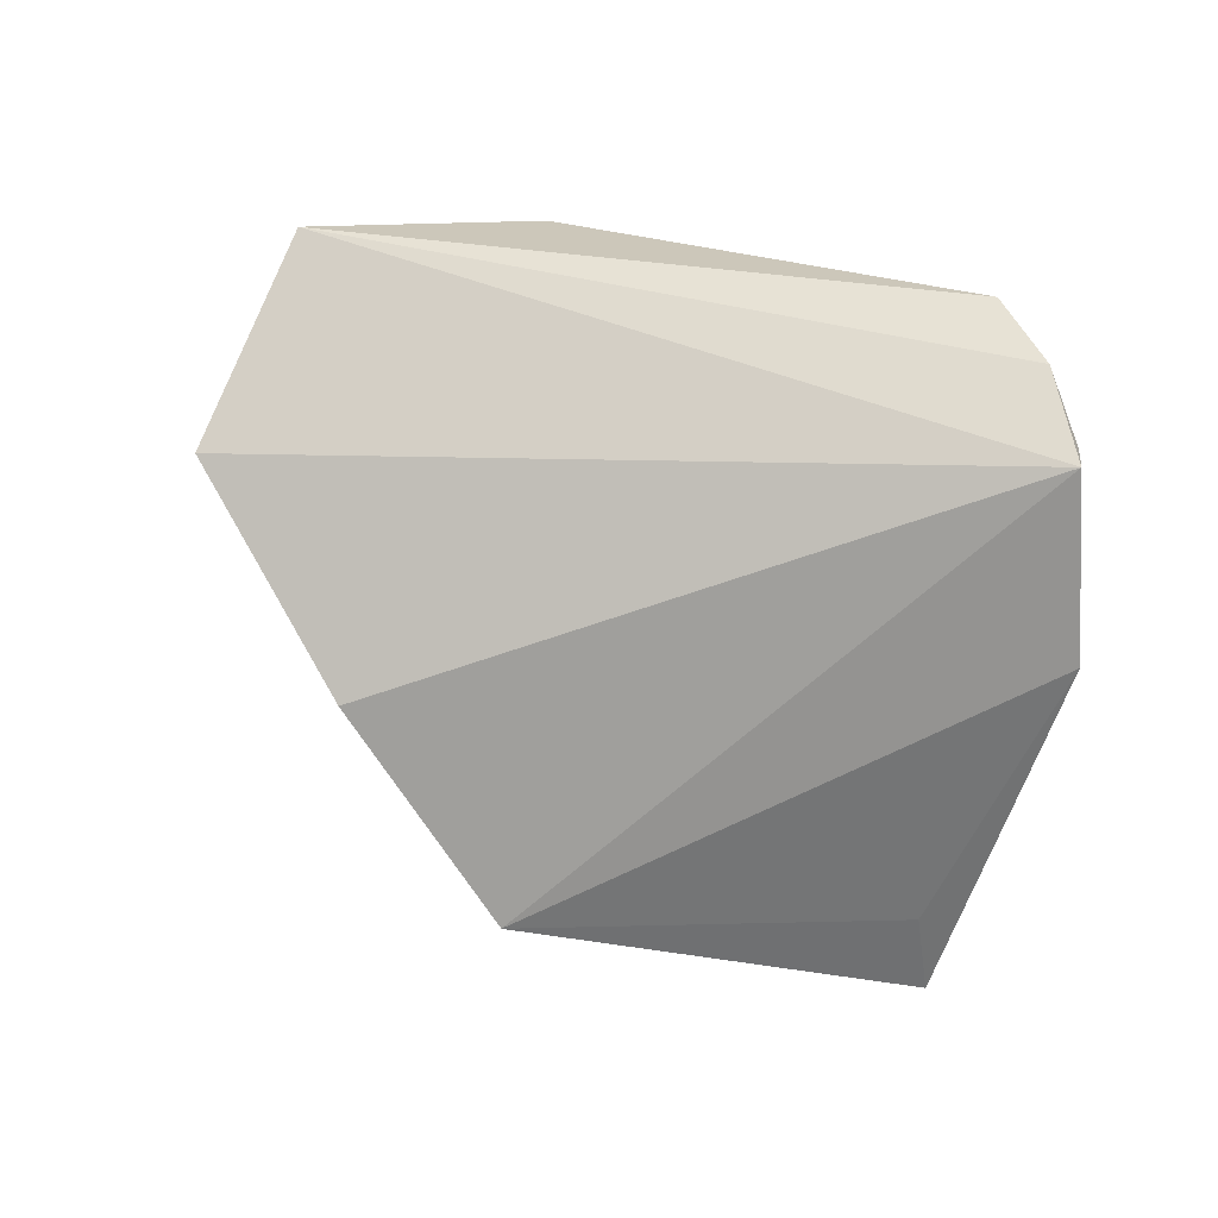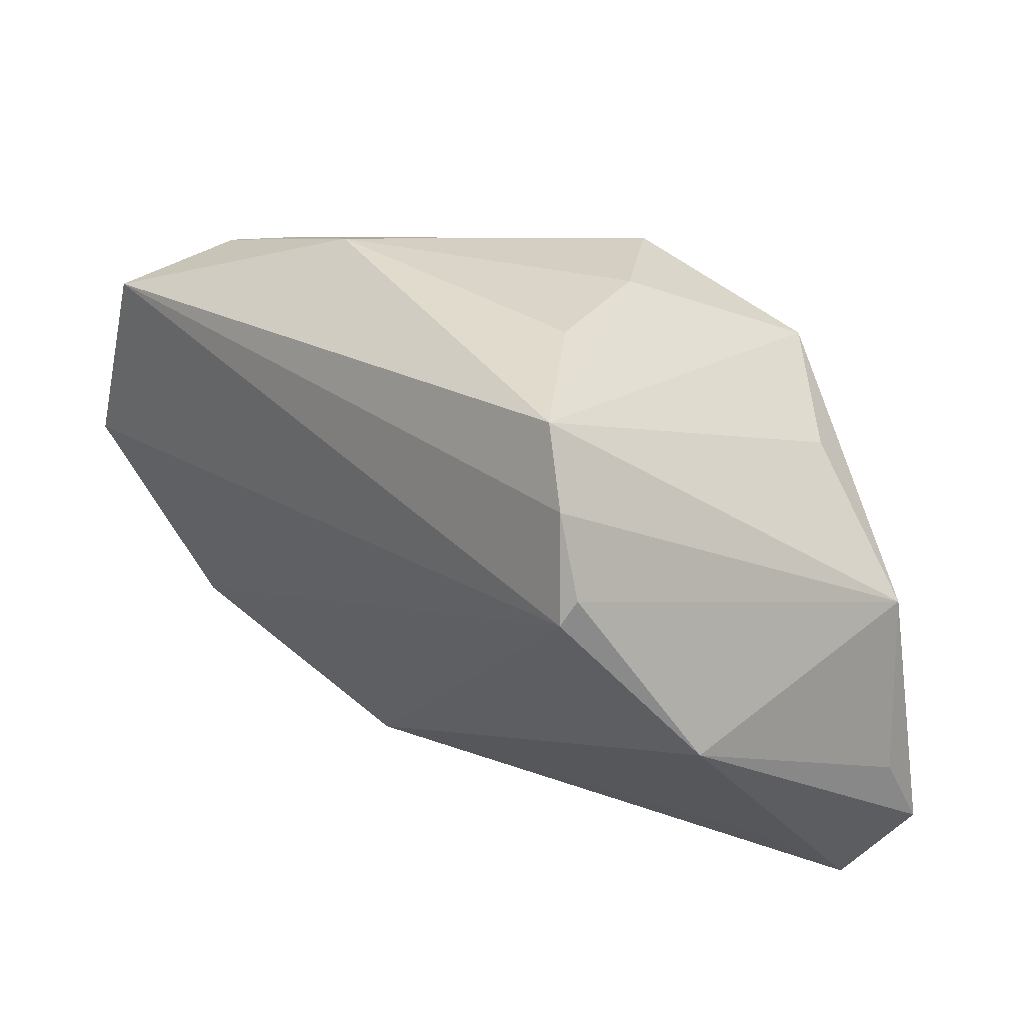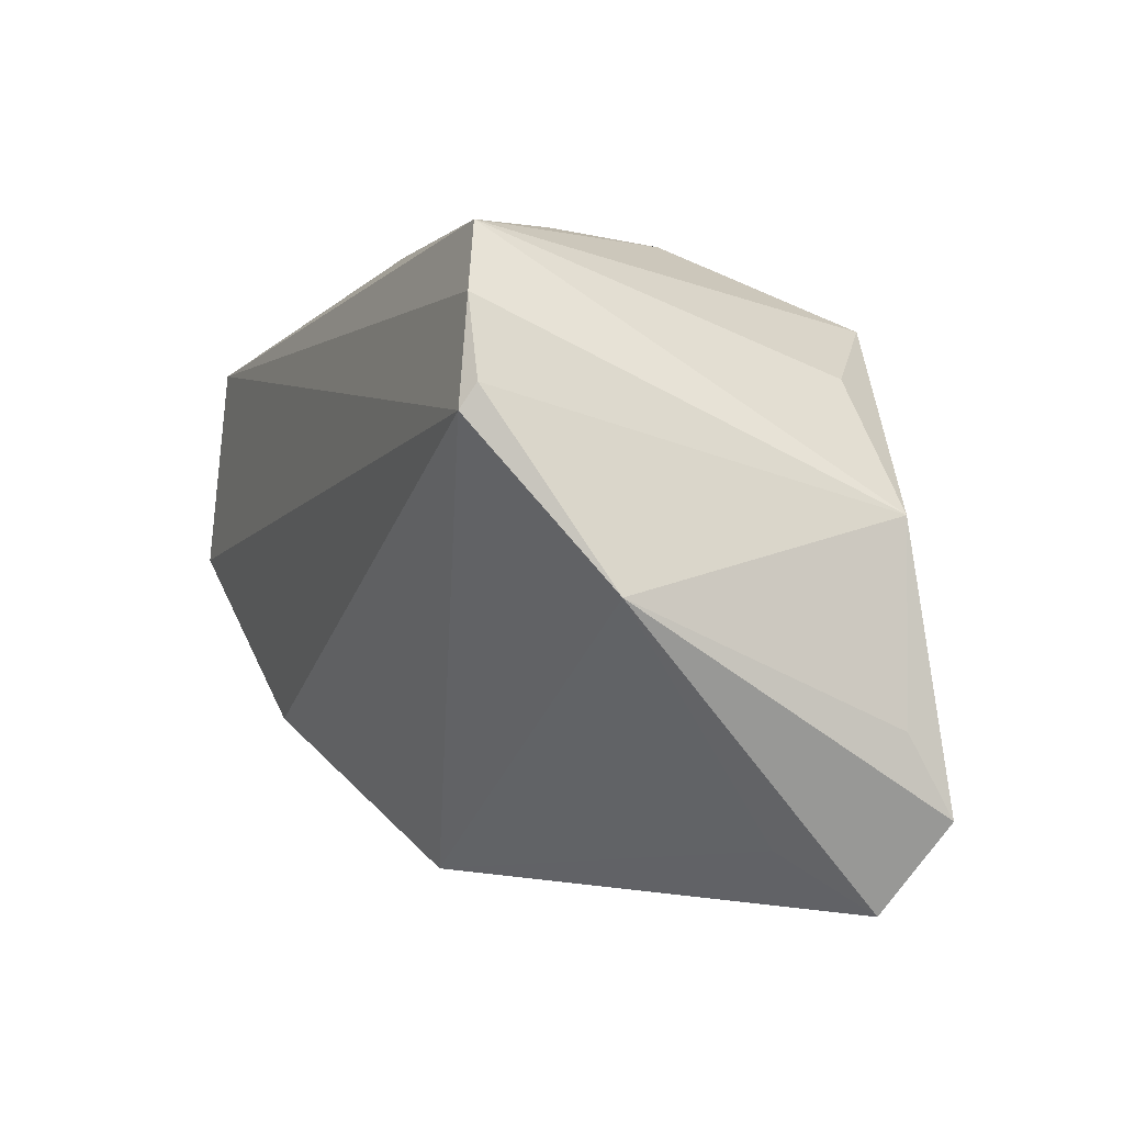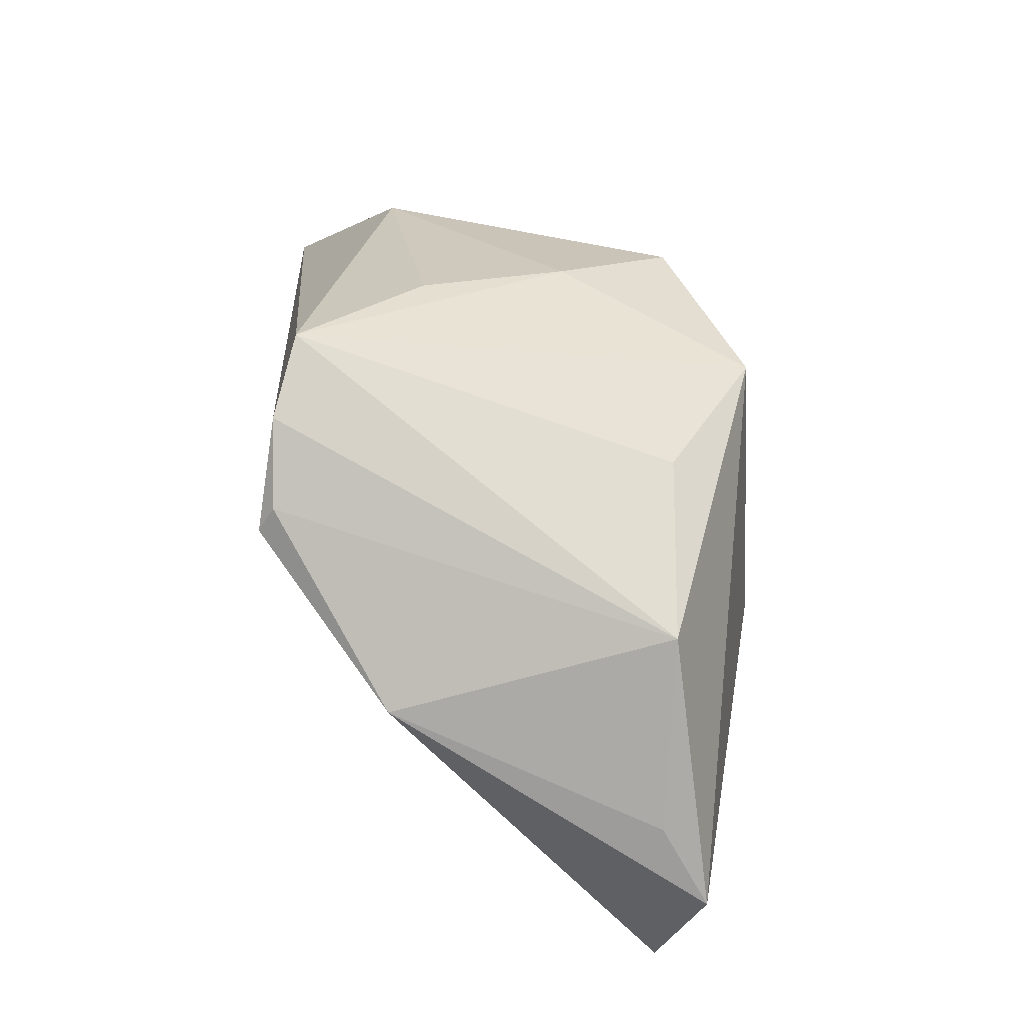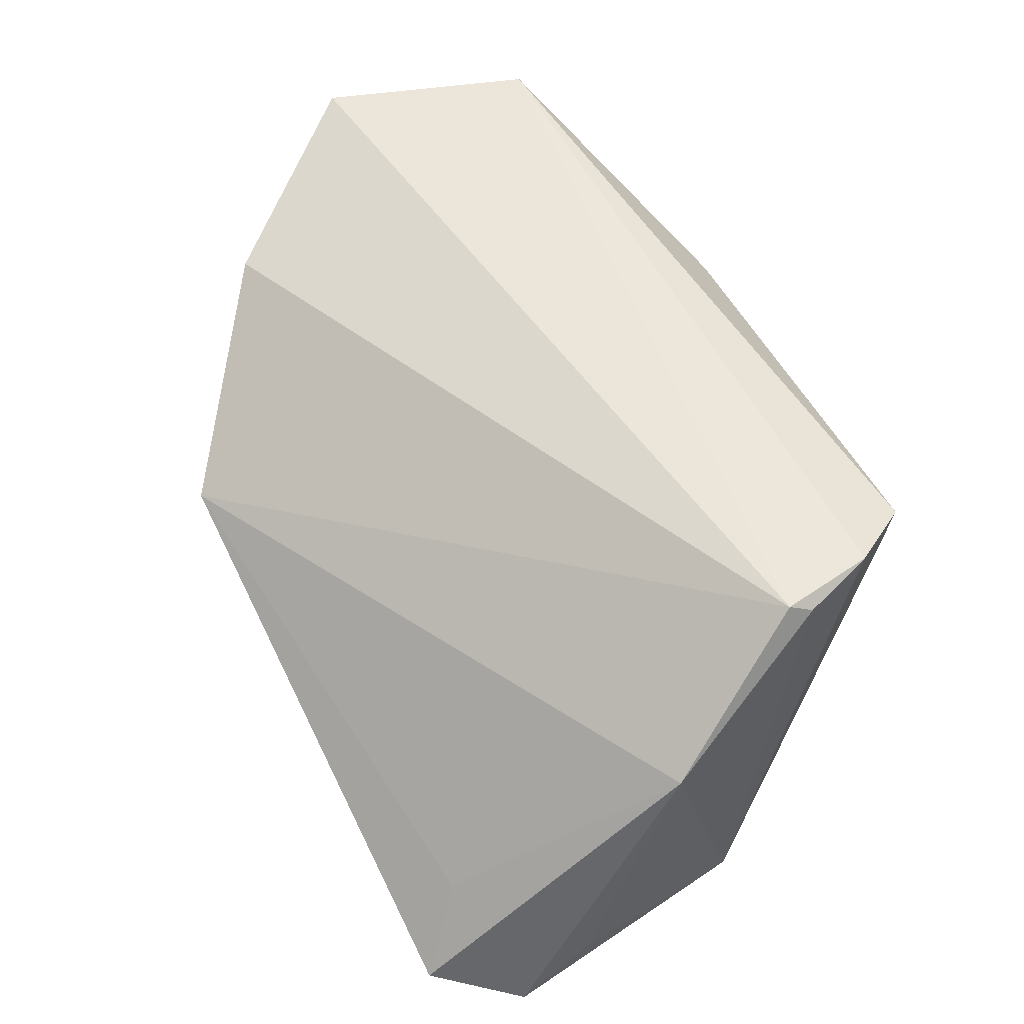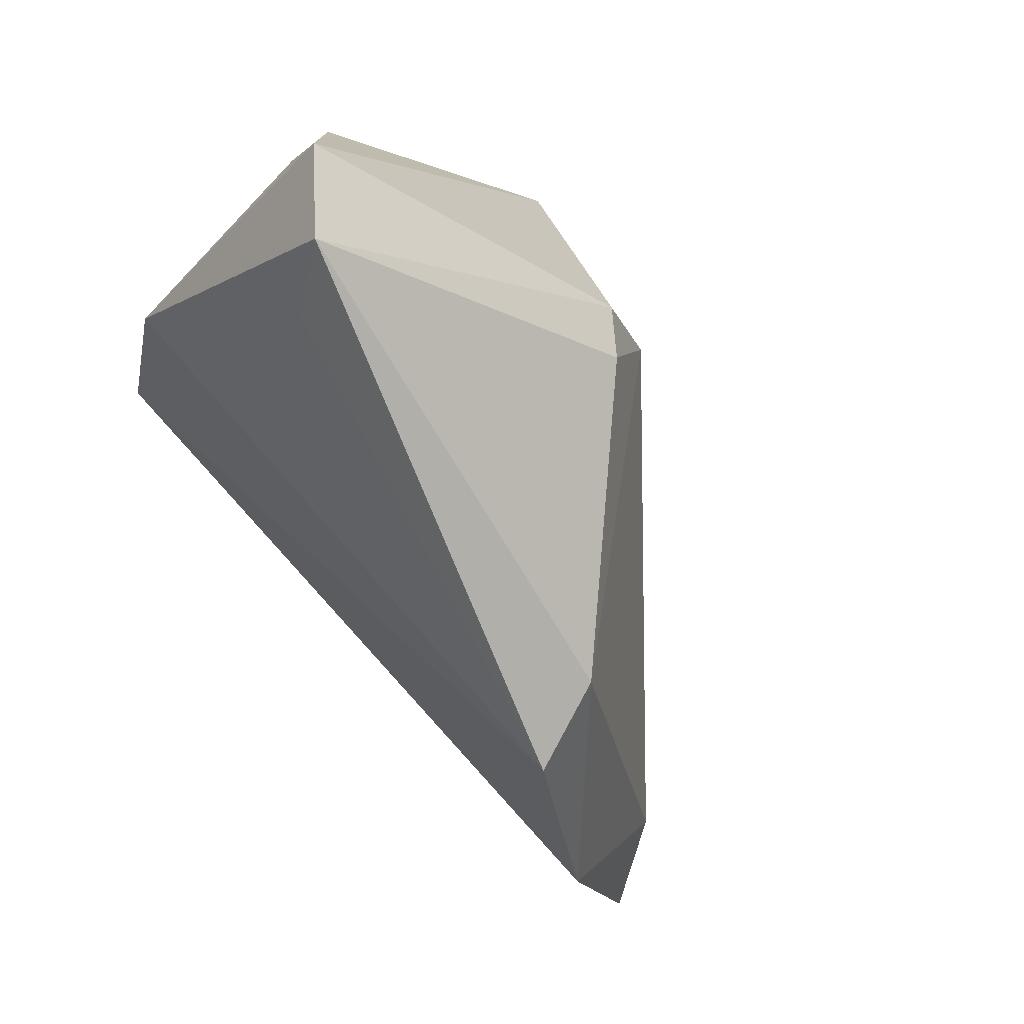
<metadata>
{"format":"obj","ext":"obj","renderer":"f3d","projection":"perspective","resolution":1024,"background":"white","views":[{"elev":-15.5,"azim":-23.8,"up":"+Y"},{"elev":27.7,"azim":50.3,"up":"+Y"},{"elev":-1.7,"azim":67.2,"up":"+Y"},{"elev":19.4,"azim":88.2,"up":"+Y"},{"elev":57.5,"azim":61.7,"up":"+Z"},{"elev":-69.4,"azim":132.4,"up":"+Y"}]}
</metadata>
<code>
v -0.04566 0.01556 0.008556
v -0.03626 0.02971 0.01063
v -0.05364 -0.004404 0.01324
v -0.06203 -0.001949 0.02533
v 0.03526 0.01268 0.02365
v 0.04562 -0.03053 -0.02333
v 0.00721 0.03203 -0.008804
v 0.04516 -0.02154 -0.01833
v -0.05311 0.02196 0.02533
v 0.02745 0.02989 0.02111
v 0.04309 0.0001805 -0.01956
v -0.04591 -0.02278 0.01955
v -0.00445 0.03103 -0.02187
v 0.01547 0.02244 -0.0298
v 0.03438 0.009864 0.02533
v 0.02884 0.01533 -0.02016
v 0.04238 -0.008296 0.0115
v 0.03219 0.02193 0.02352
v -0.02412 -0.04051 0.006123
v -0.003316 -0.002162 -0.03003
v 0.01414 0.03208 0.007336
v -0.04632 0.02697 0.01256
v -0.01938 0.02434 -0.01471
v 0.001339 -0.01556 -0.02928
v -0.03078 0.02144 -0.004877
v 0.03315 -0.03402 -0.009505
v 0.005371 -0.011 -0.03226
v -0.02196 0.03387 0.01166
v -0.02102 -0.03607 -0.004294
v 0.03906 -0.04051 -0.01836
f 14 11 6
f 16 11 14
f 21 28 10
f 11 16 10
f 10 28 9
f 10 16 14
f 15 12 19
f 19 29 30
f 19 12 29
f 3 20 29
f 29 12 3
f 27 20 14
f 14 6 27
f 27 6 30
f 8 6 11
f 7 28 21
f 7 10 14
f 21 10 7
f 11 10 18
f 9 15 18
f 18 10 9
f 13 7 14
f 14 20 13
f 2 28 13
f 28 7 13
f 4 3 12
f 4 15 9
f 4 12 15
f 29 20 24
f 20 27 24
f 30 29 24
f 24 27 30
f 15 19 17
f 17 8 11
f 6 8 17
f 30 6 17
f 23 13 20
f 20 3 23
f 23 3 25
f 3 4 22
f 22 4 9
f 9 28 22
f 22 28 2
f 22 23 25
f 2 13 22
f 13 23 22
f 26 19 30
f 30 17 26
f 26 17 19
f 11 18 5
f 5 17 11
f 5 18 15
f 15 17 5
f 25 3 1
f 1 22 25
f 3 22 1

</code>
